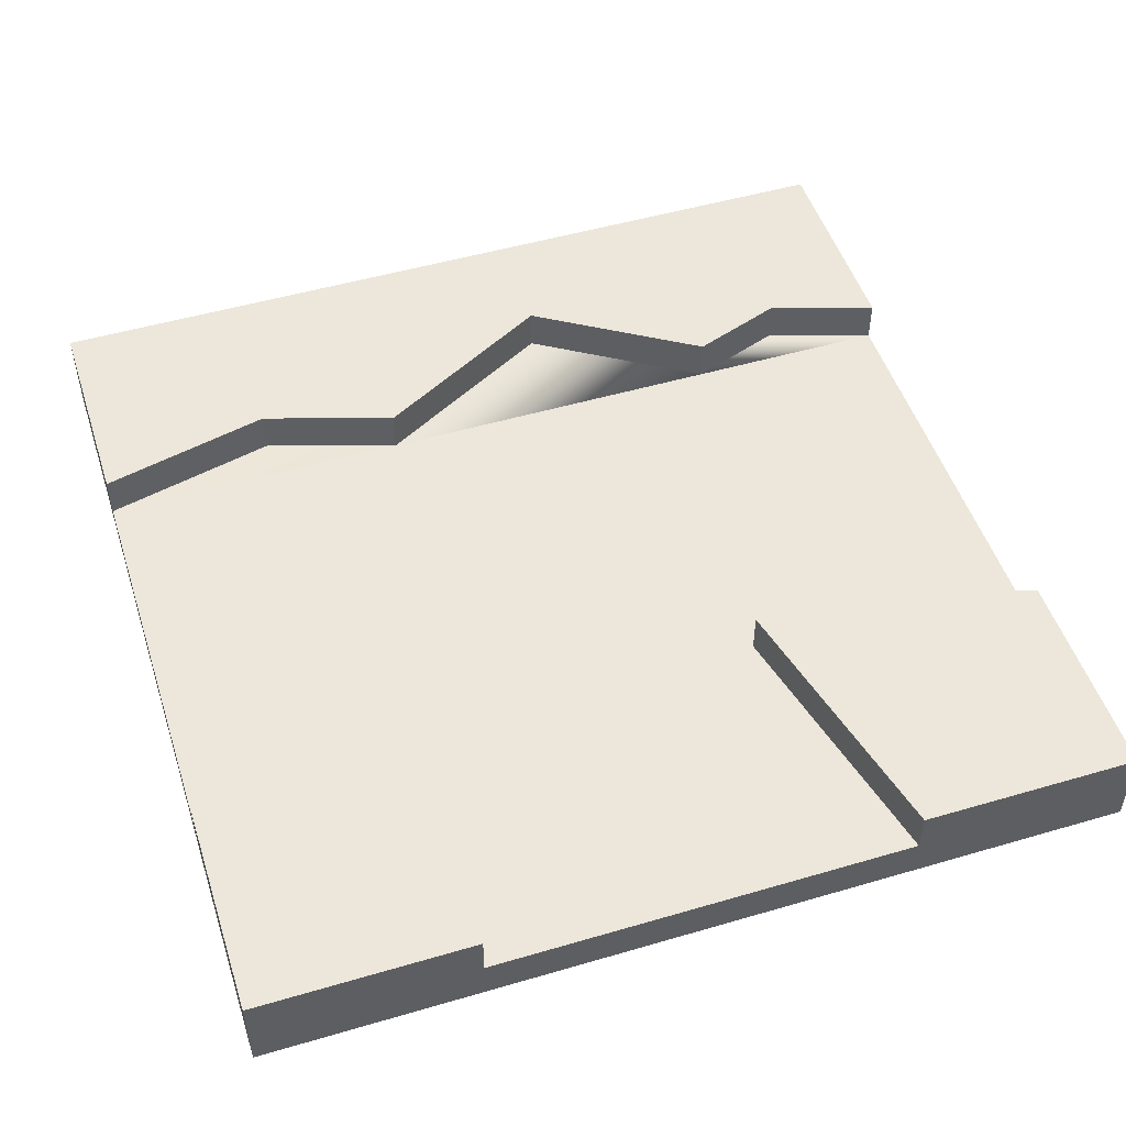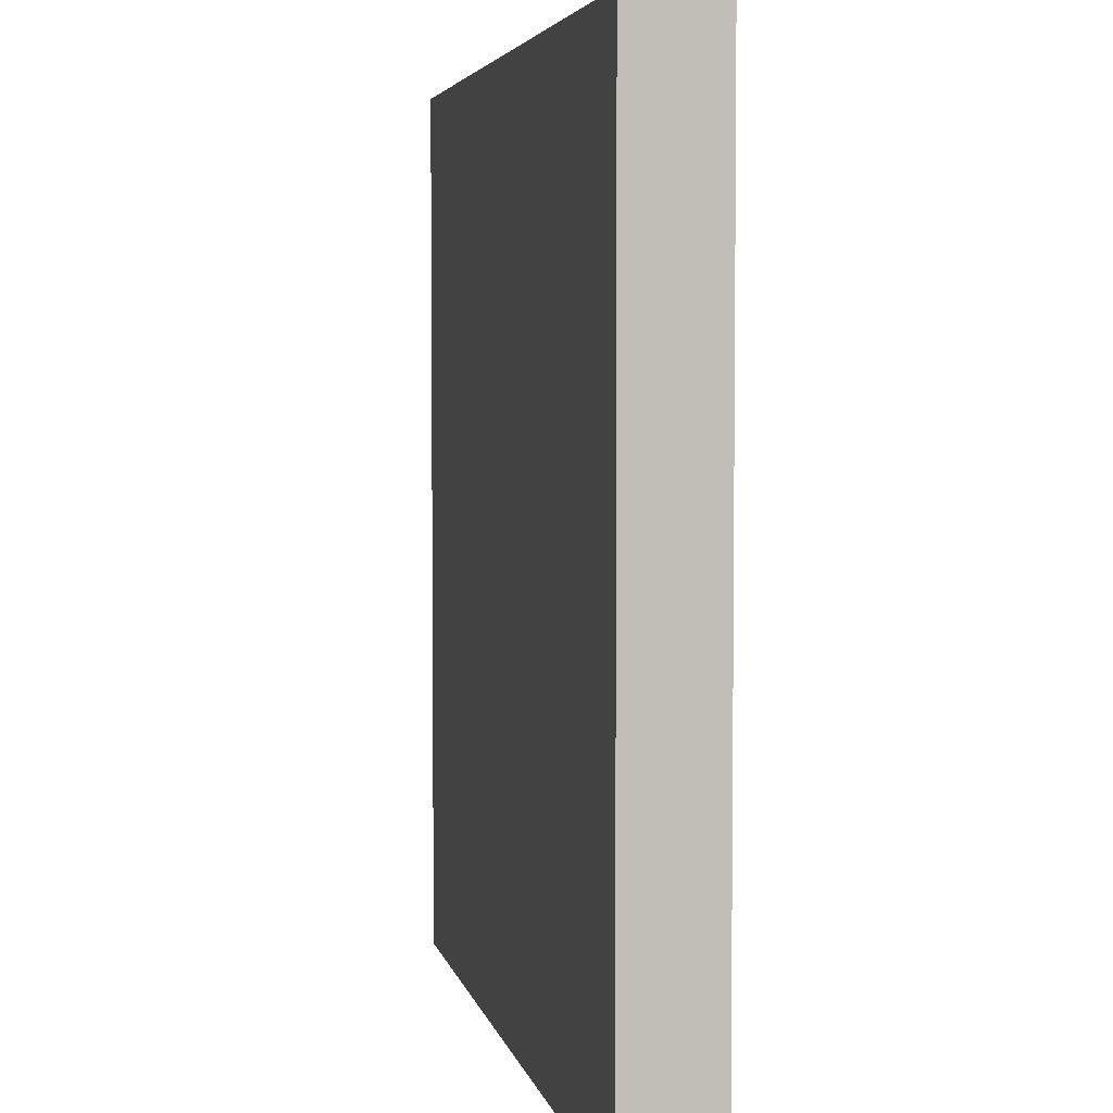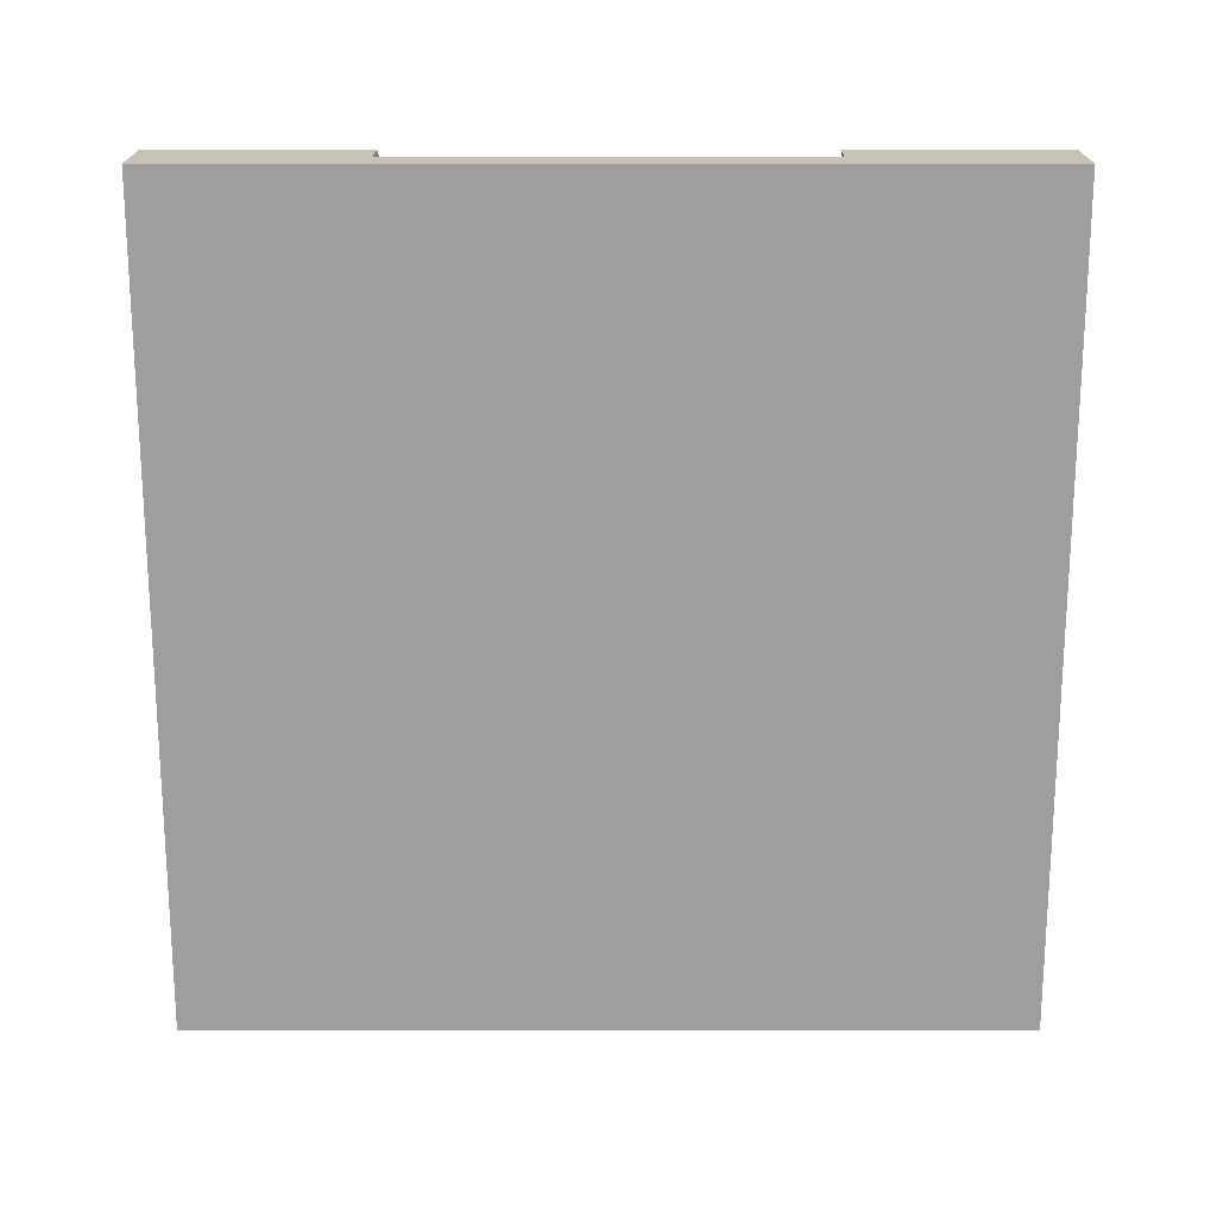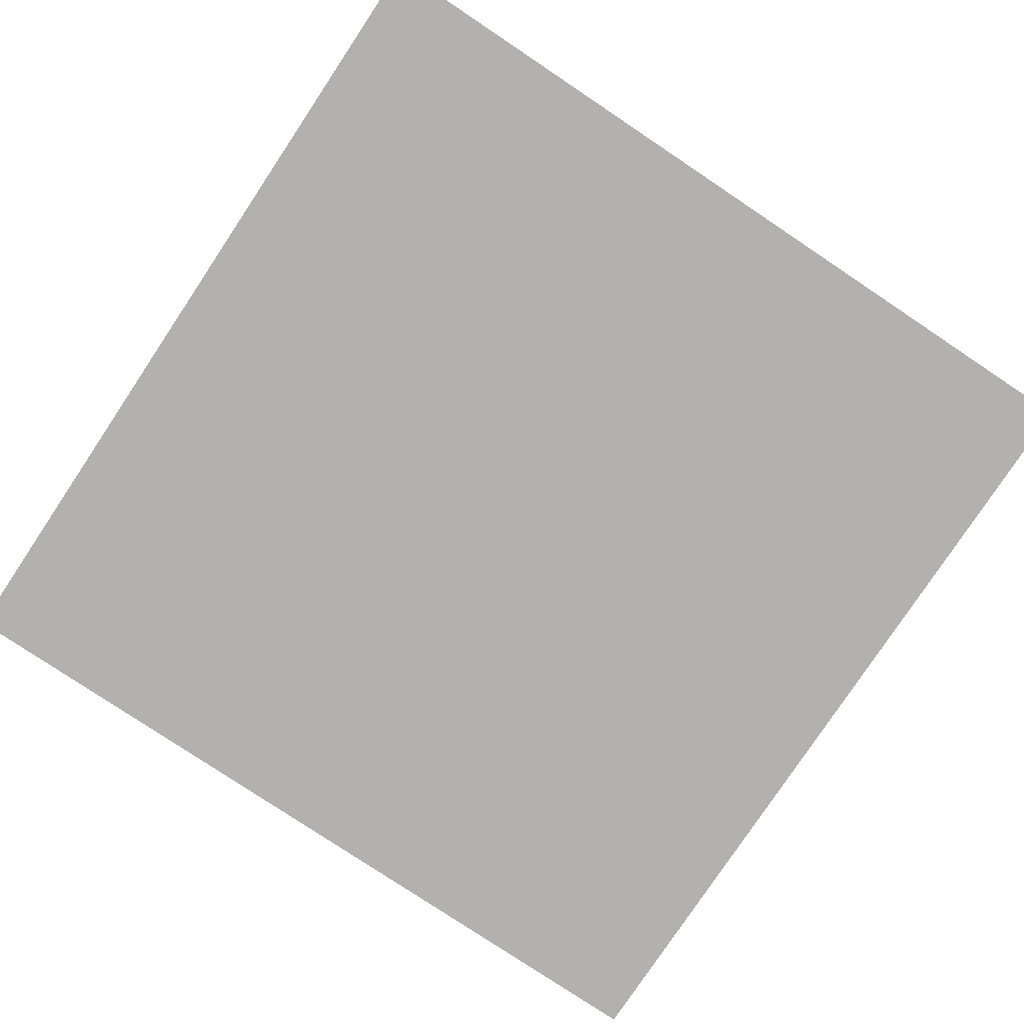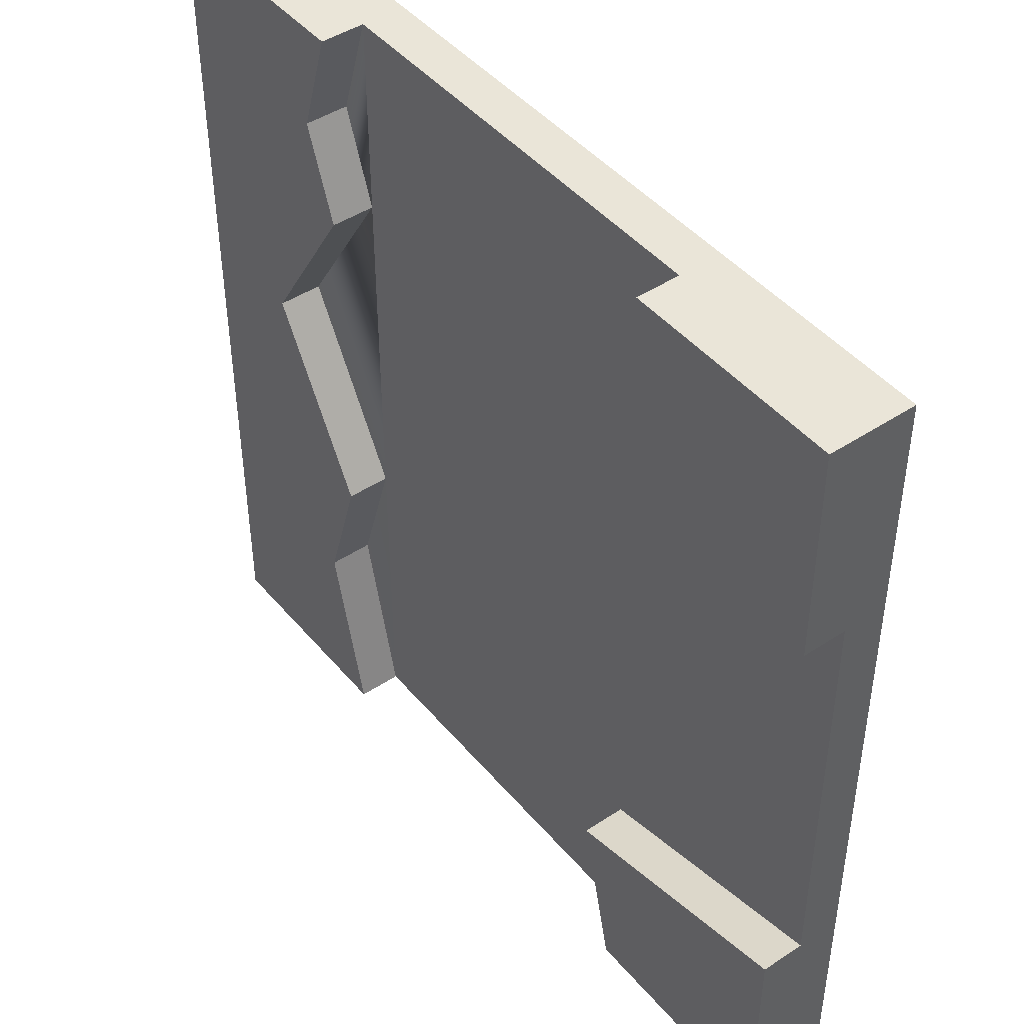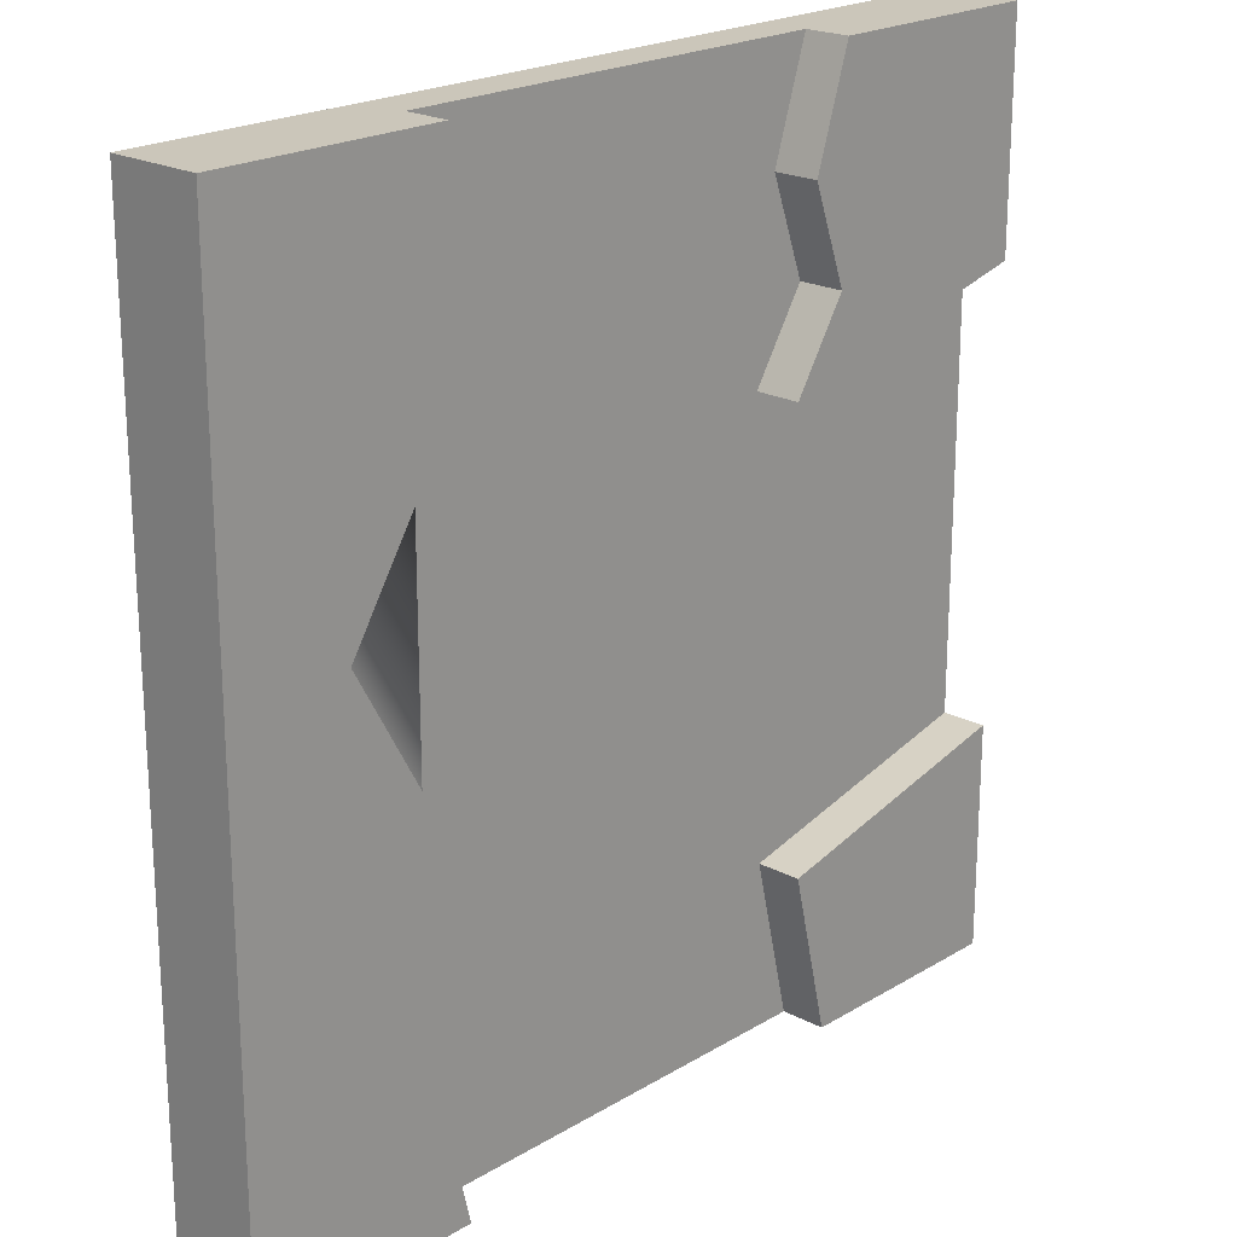
<metadata>
{"format":"obj","ext":"obj","renderer":"f3d","projection":"perspective","resolution":1024,"background":"white","views":[{"elev":50.3,"azim":-107.8,"up":"+Y"},{"elev":4.3,"azim":78.7,"up":"+Z"},{"elev":-71.1,"azim":0.0,"up":"+Y"},{"elev":-79.3,"azim":146.3,"up":"+Y"},{"elev":45.3,"azim":-127.4,"up":"+Z"},{"elev":21.2,"azim":133.1,"up":"+Z"}]}
</metadata>
<code>
o Mesh1_Plate_River_Dirt_Model.001
v 3 0 0
v 2.241 0.15 0
v 0 0 0
v 3 0.3 0
v 3 0 -3
v 3 0.3 -3
v 2.241 0.15 -3
v 0.7587 0.15 -3
v 0 0 -3
v 0 0.3 -3
v -0 0.15 -2.241
v 0 0.15 -0.7587
v 0 0.3 -0.7587
v 0 0.3 0
v 0.7587 0.15 0
v 0.8776 0.15 -0.3719
v 0.9363 0.15 -0.982
v 0.8891 0.15 -2.453
v 0.8891 0.3 -2.453
v 0.7587 0.3 -3
v -0 0.3 -2.241
v 0.9363 0.3 -0.982
v 0.7587 0.3 -0.701
v 0.7587 0.3 0
v 0.8776 0.3 -0.3719
v 0.7587 0.15 -0.701
v 2.241 0.15 -0.701
v 2.36 0.15 -0.3719
v 2.241 0.3 -0.701
v 2.36 0.3 -0.3719
v 2.241 0.3 0
v 2.604 0.3 -1.275
v 2.387 0.3 -2.387
v 2.241 0.3 -3
v 2.387 0.15 -2.387
v 2.241 0.15 -1.924
v 2.241 0.3 -1.924
v 2.604 0.15 -1.275
f 10 19 20
f 19 10 21
f 13 23 22
f 13 24 23
f 24 13 14
f 25 23 24
f 4 30 31
f 30 4 32
f 6 32 4
f 6 33 32
f 33 6 34
f 32 29 30
f 32 33 37
f 2 16 15
f 16 2 17
f 7 17 2
f 7 18 17
f 18 7 8
f 12 18 11
f 18 12 17
f 17 26 16
f 7 2 27
f 28 27 2
f 38 36 27
f 7 27 36
f 7 36 35
f 1 2 3
f 2 1 4
f 5 4 1
f 4 5 6
f 5 7 6
f 7 5 8
f 9 8 5
f 8 9 10
f 9 11 10
f 9 12 11
f 3 12 9
f 3 13 12
f 13 3 14
f 3 15 14
f 15 3 2
f 8 19 18
f 19 8 20
f 8 10 20
f 10 11 21
f 11 19 21
f 19 11 18
f 13 17 12
f 17 13 22
f 14 15 24
f 16 24 15
f 24 16 25
f 26 25 16
f 25 26 23
f 17 23 26
f 23 17 22
f 28 29 27
f 29 28 30
f 2 30 28
f 30 2 31
f 2 4 31
f 6 7 34
f 35 34 7
f 34 35 33
f 36 33 35
f 33 36 37
f 38 37 36
f 37 38 32
f 27 32 38
f 32 27 29
f 5 3 9
f 3 5 1

</code>
